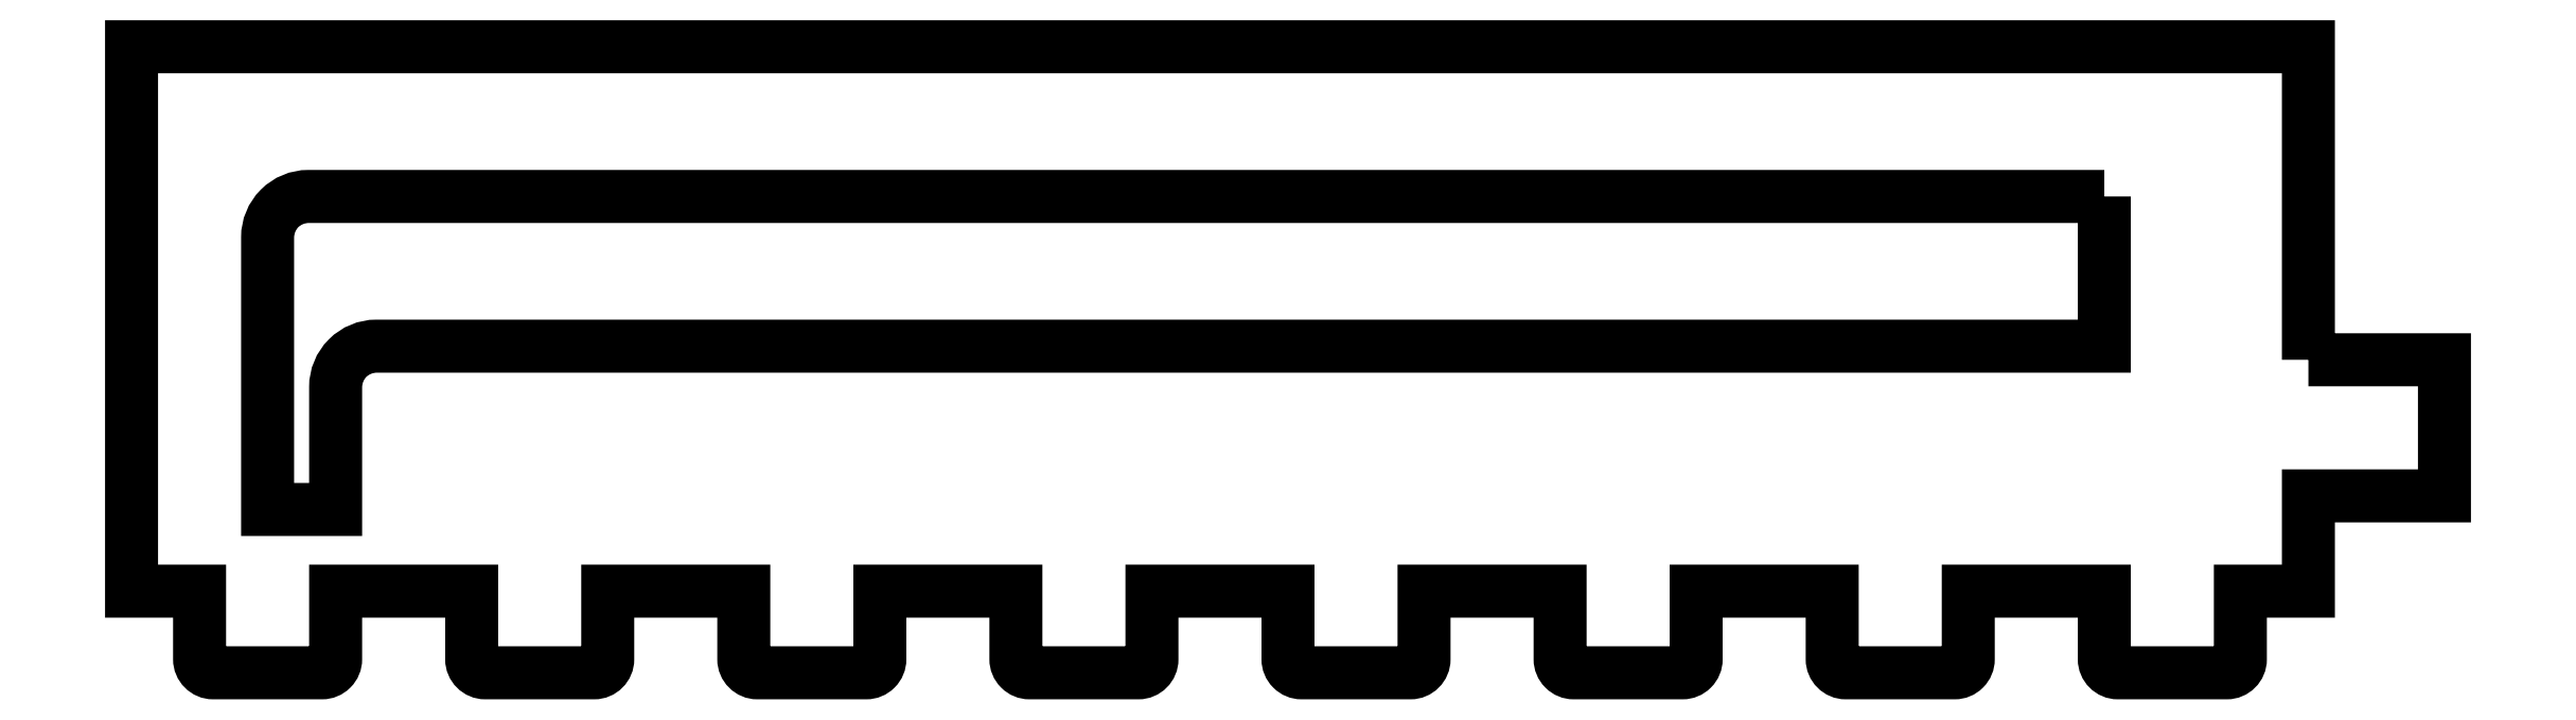
<metadata>
{"format":"dxf","ext":"dxf","renderer":"ezdxf+matplotlib","layout":"modelspace","background":"white","min_lineweight":24,"dpi":150}
</metadata>
<code>
0
SECTION
2
ENTITIES
0
LWPOLYLINE
8
0
90
8
70
1
43
0
10
145
20
29
10
145
20
18
10
18
20
18
42
0.4142
10
15
20
15
10
15
20
6
10
10
20
6
10
10
20
26
42
-0.4142
10
13
20
29
0
LWPOLYLINE
8
0
90
56
70
1
43
0
10
160
20
17
10
160
20
40
10
0
20
40
10
0
20
0
10
5
20
1.396e-09
10
5
20
-5
42
0.4142
10
6
20
-6
10
14
20
-6
42
0.4142
10
15
20
-5
10
15
20
1.396e-09
10
25
20
1.396e-09
10
25
20
-5
42
0.4142
10
26
20
-6
10
34
20
-6
42
0.4142
10
35
20
-5
10
35
20
1.395e-09
10
45
20
1.396e-09
10
45
20
-5
42
0.4142
10
46
20
-6
10
54
20
-6
42
0.4142
10
55
20
-5
10
55
20
1.395e-09
10
65
20
1.396e-09
10
65
20
-5
42
0.4142
10
66
20
-6
10
74
20
-6
42
0.4142
10
75
20
-5
10
75
20
1.395e-09
10
85
20
1.396e-09
10
85
20
-5
42
0.4142
10
86
20
-6
10
94
20
-6
42
0.4142
10
95
20
-5
10
95
20
1.395e-09
10
105
20
1.396e-09
10
105
20
-5
42
0.4142
10
106
20
-6
10
114
20
-6
42
0.4142
10
115
20
-5
10
115
20
1.395e-09
10
125
20
1.396e-09
10
125
20
-5
42
0.4142
10
126
20
-6
10
134
20
-6
42
0.4142
10
135
20
-5
10
135
20
1.396e-09
10
145
20
1.396e-09
10
145
20
-5
42
0.4142
10
146
20
-6
10
154
20
-6
42
0.4142
10
155
20
-5
10
155
20
1.396e-09
10
160
20
1.396e-09
10
160
20
7
10
170
20
7
10
170
20
17
0
ENDSEC
0
EOF

</code>
